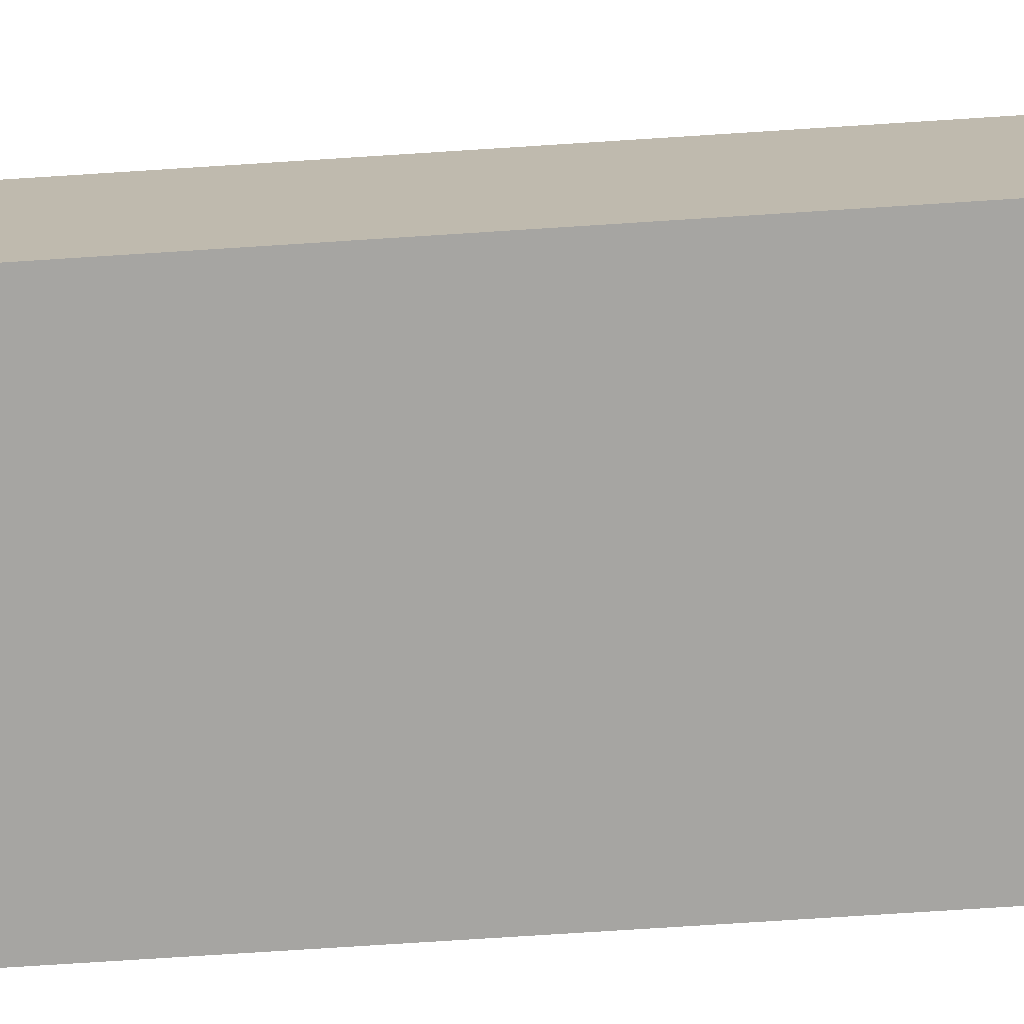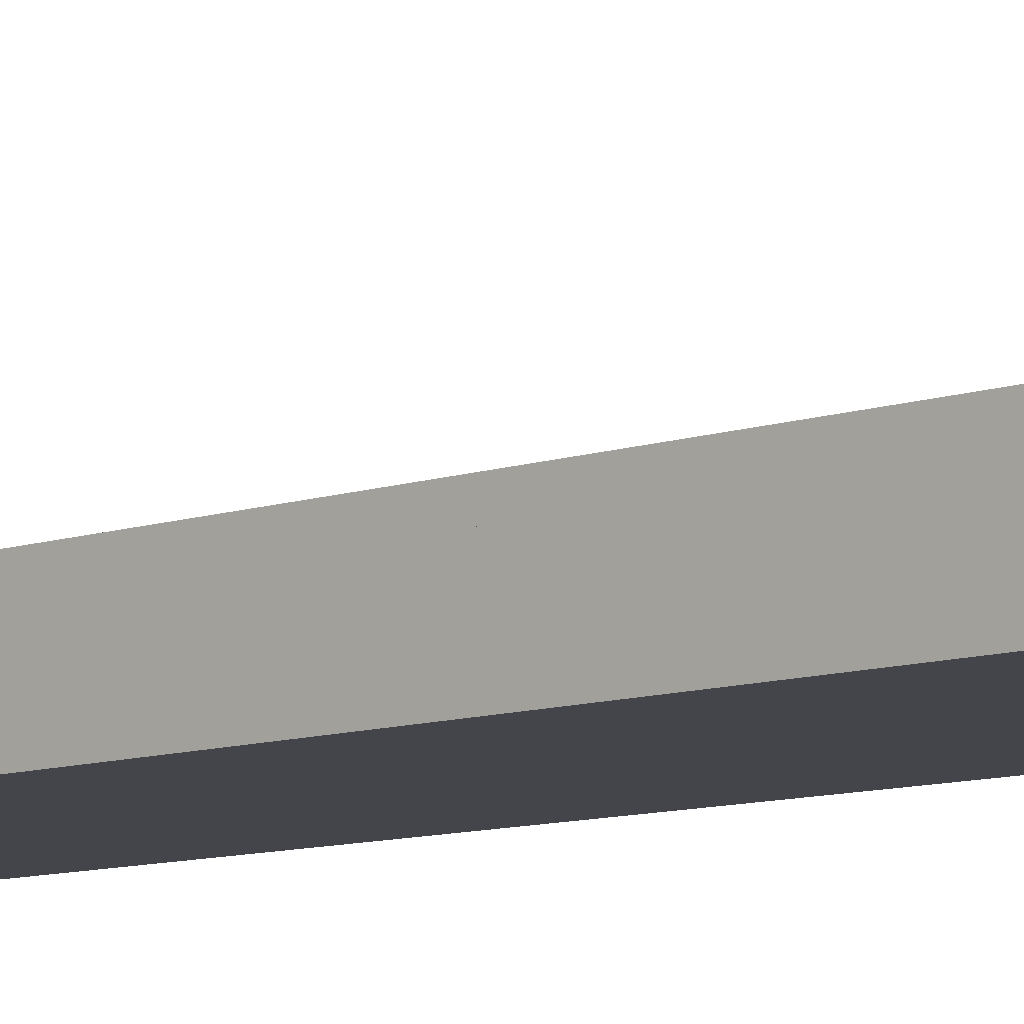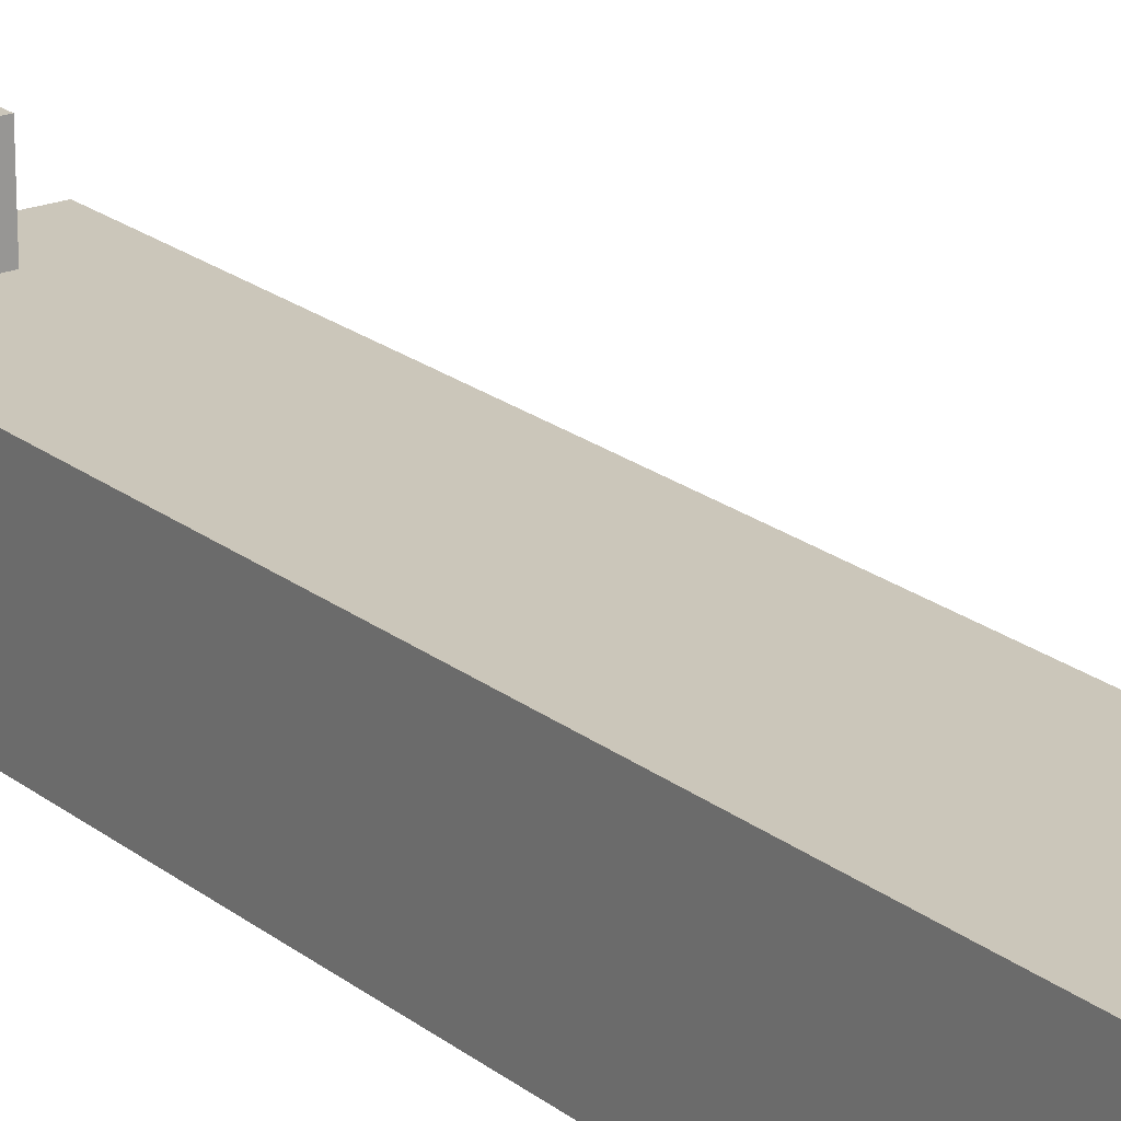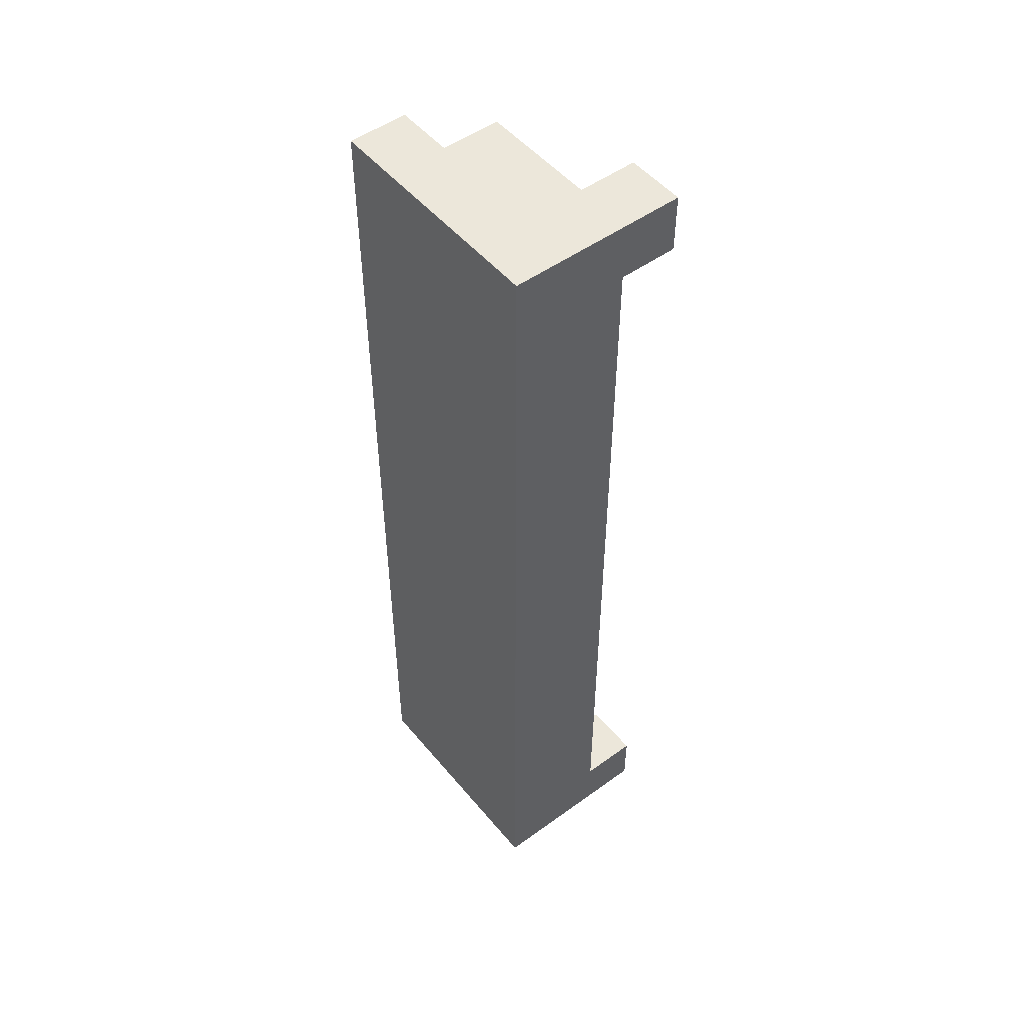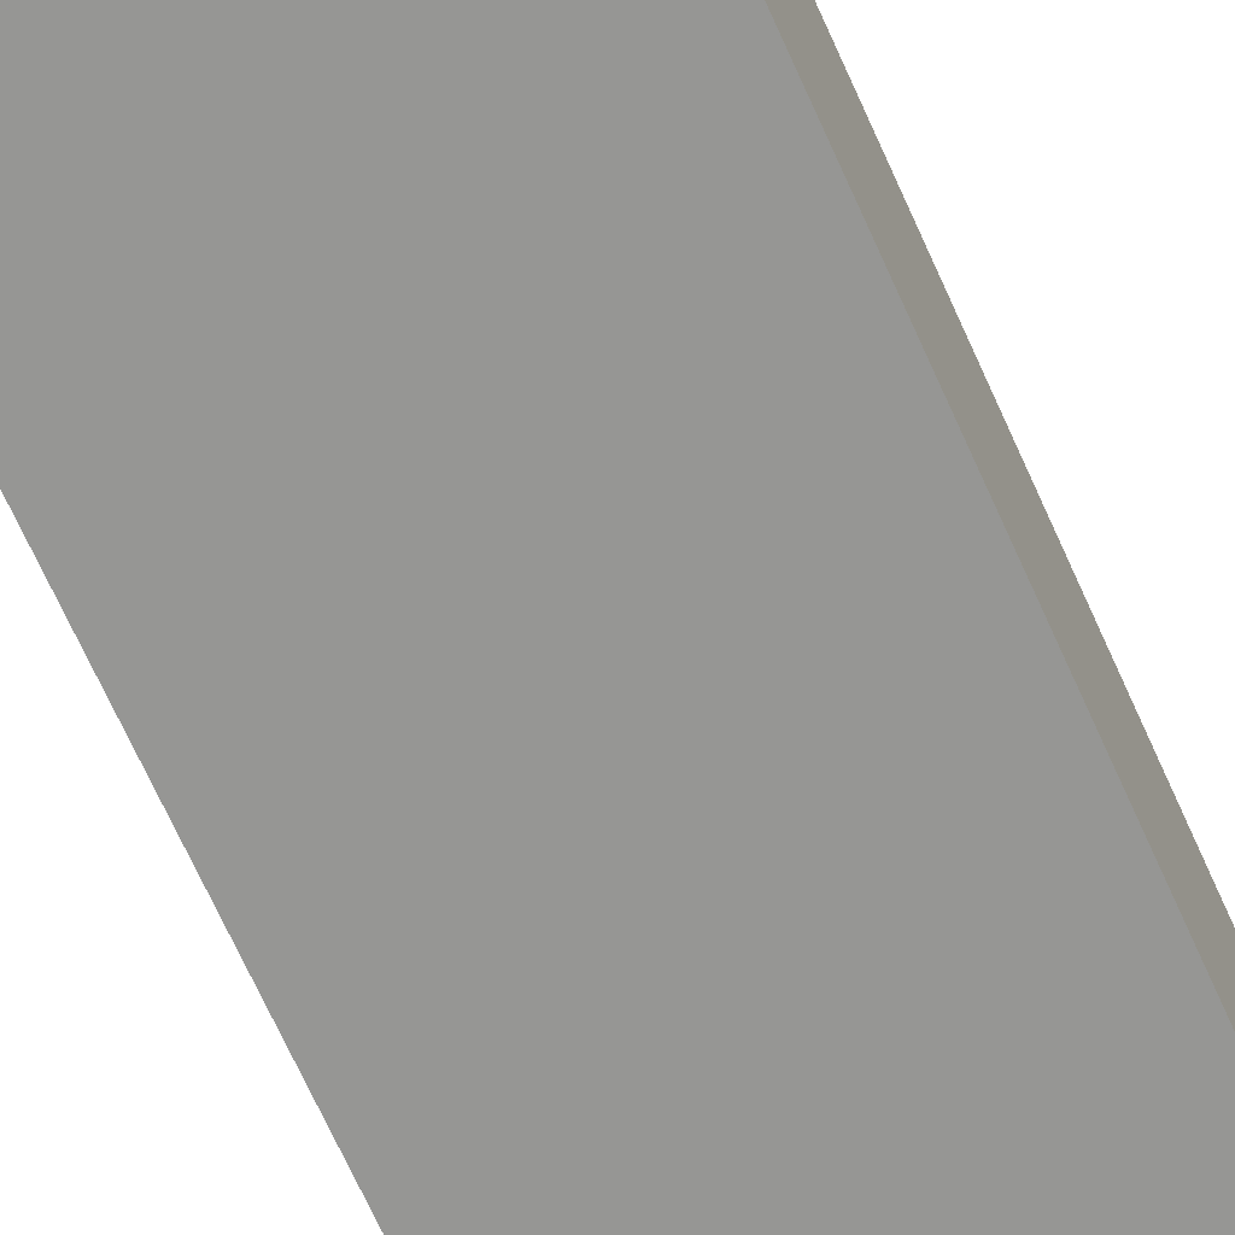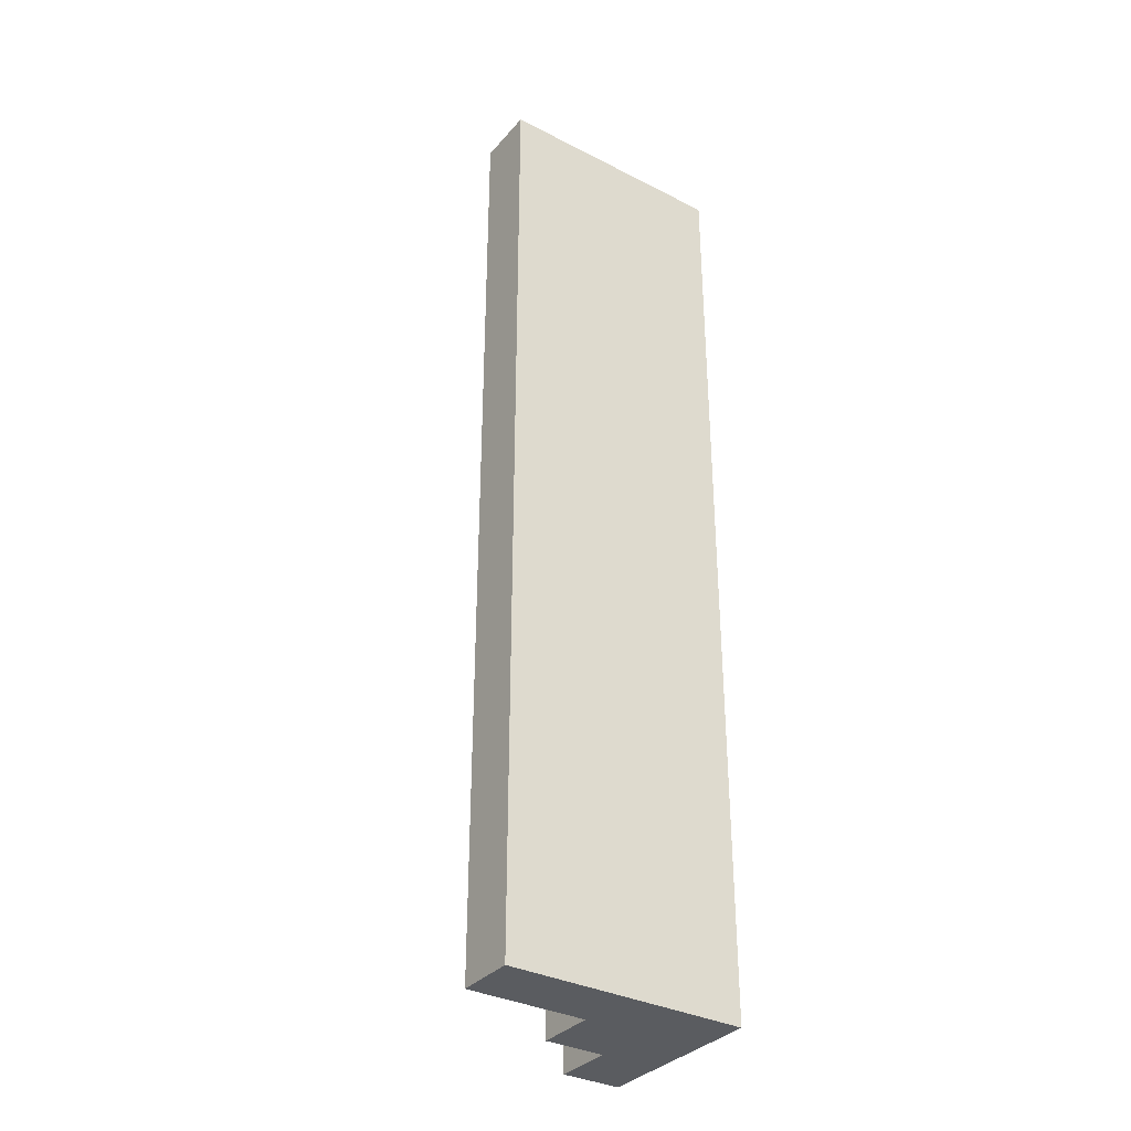
<metadata>
{"format":"obj","ext":"obj","renderer":"f3d","projection":"perspective","resolution":1024,"background":"white","views":[{"elev":-73.6,"azim":-86.3,"up":"+Z"},{"elev":-9.3,"azim":133.6,"up":"+Z"},{"elev":21.2,"azim":-36.2,"up":"+Z"},{"elev":50.7,"azim":-128.3,"up":"+Y"},{"elev":-67.7,"azim":-156.0,"up":"+Z"},{"elev":-34.2,"azim":145.5,"up":"+Y"}]}
</metadata>
<code>
o
v -0.8 -0.8 -0.5
v -0.8 -0.8 -0.8
v -0.8 -0.7 -0.5
v -0.8 -0.7 -0.6
v -0.8 0.7 -0.5
v -0.8 0.7 -0.6
v -0.8 0.8 -0.5
v -0.8 0.8 -0.8
v -0.7 -0.8 -0.5
v -0.7 -0.8 -0.6
v -0.7 -0.7 -0.5
v -0.7 -0.7 -0.6
v -0.7 -0.7 -0.7
v -0.7 -0.6 -0.7
v -0.7 -0.4 -0.7
v -0.7 -0.3 -0.7
v -0.7 0.3 -0.7
v -0.7 0.4 -0.7
v -0.7 0.6 -0.6
v -0.7 0.6 -0.7
v -0.7 0.7 -0.5
v -0.7 0.7 -0.6
v -0.7 0.8 -0.5
v -0.7 0.8 -0.6
v -0.6 -0.8 -0.6
v -0.6 -0.8 -0.7
v -0.6 -0.7 -0.6
v -0.6 -0.7 -0.7
v -0.6 0.6 -0.6
v -0.6 0.6 -0.7
v -0.6 0.7 -0.6
v -0.6 0.7 -0.7
v -0.5 0.7 -0.6
v -0.5 0.7 -0.7
v -0.5 0.8 -0.6
v -0.5 0.8 -0.7
v -0.4 -0.8 -0.7
v -0.4 -0.8 -0.8
v -0.4 -0.1 -0.7
v -0.4 -0.1 -0.8
v -0.4 0.1 -0.7
v -0.4 0.1 -0.8
v -0.4 0.8 -0.7
v -0.4 0.8 -0.8
v -0.8 -0.8 -0.5
v -0.8 -0.7 -0.5
v -0.8 0.7 -0.5
v -0.8 0.8 -0.5
v -0.7 -0.8 -0.5
v -0.7 -0.7 -0.5
v -0.7 0.7 -0.5
v -0.7 0.8 -0.5
v -0.8 -0.7 -0.6
v -0.8 0.7 -0.6
v -0.7 -0.8 -0.6
v -0.7 -0.7 -0.6
v -0.7 0.6 -0.6
v -0.7 0.7 -0.6
v -0.7 0.8 -0.6
v -0.6 -0.8 -0.6
v -0.6 -0.7 -0.6
v -0.6 0.6 -0.6
v -0.6 0.7 -0.6
v -0.5 0.7 -0.6
v -0.5 0.8 -0.6
v -0.7 -0.7 -0.7
v -0.7 -0.6 -0.7
v -0.7 -0.4 -0.7
v -0.7 -0.3 -0.7
v -0.7 0.3 -0.7
v -0.7 0.4 -0.7
v -0.7 0.6 -0.7
v -0.6 -0.8 -0.7
v -0.6 -0.7 -0.7
v -0.6 -0.6 -0.7
v -0.6 -0.4 -0.7
v -0.6 -0.2 -0.7
v -0.6 0.2 -0.7
v -0.6 0.4 -0.7
v -0.6 0.6 -0.7
v -0.6 0.7 -0.7
v -0.5 -0.8 -0.7
v -0.5 -0.7 -0.7
v -0.5 -0.3 -0.7
v -0.5 -0.2 -0.7
v -0.5 -0.1 -0.7
v -0.5 0.1 -0.7
v -0.5 0.2 -0.7
v -0.5 0.3 -0.7
v -0.5 0.7 -0.7
v -0.5 0.8 -0.7
v -0.4 -0.8 -0.7
v -0.4 -0.1 -0.7
v -0.4 0.1 -0.7
v -0.4 0.8 -0.7
v -0.8 -0.8 -0.8
v -0.8 0.8 -0.8
v -0.7 -0.7 -0.8
v -0.7 -0.6 -0.8
v -0.7 -0.4 -0.8
v -0.7 -0.3 -0.8
v -0.7 0.3 -0.8
v -0.7 0.4 -0.8
v -0.7 0.6 -0.8
v -0.6 -0.8 -0.8
v -0.6 -0.7 -0.8
v -0.6 -0.6 -0.8
v -0.6 -0.4 -0.8
v -0.6 -0.2 -0.8
v -0.6 0.2 -0.8
v -0.6 0.4 -0.8
v -0.6 0.6 -0.8
v -0.6 0.7 -0.8
v -0.5 -0.8 -0.8
v -0.5 -0.7 -0.8
v -0.5 -0.3 -0.8
v -0.5 -0.2 -0.8
v -0.5 -0.1 -0.8
v -0.5 0.1 -0.8
v -0.5 0.2 -0.8
v -0.5 0.3 -0.8
v -0.5 0.7 -0.8
v -0.5 0.8 -0.8
v -0.4 -0.8 -0.8
v -0.4 -0.1 -0.8
v -0.4 0.1 -0.8
v -0.4 0.8 -0.8
v -0.8 -0.8 -0.5
v -0.7 -0.8 -0.5
v -0.7 -0.8 -0.6
v -0.6 -0.8 -0.6
v -0.6 -0.8 -0.7
v -0.5 -0.8 -0.7
v -0.4 -0.8 -0.7
v -0.8 -0.8 -0.8
v -0.6 -0.8 -0.8
v -0.5 -0.8 -0.8
v -0.4 -0.8 -0.8
v -0.7 0.6 -0.6
v -0.6 0.6 -0.6
v -0.7 0.6 -0.7
v -0.6 0.6 -0.7
v -0.8 0.7 -0.5
v -0.7 0.7 -0.5
v -0.8 0.7 -0.6
v -0.7 0.7 -0.6
v -0.6 0.7 -0.6
v -0.5 0.7 -0.6
v -0.6 0.7 -0.7
v -0.5 0.7 -0.7
v -0.8 -0.7 -0.5
v -0.7 -0.7 -0.5
v -0.8 -0.7 -0.6
v -0.7 -0.7 -0.6
v -0.6 -0.7 -0.6
v -0.7 -0.7 -0.7
v -0.6 -0.7 -0.7
v -0.8 0.8 -0.5
v -0.7 0.8 -0.5
v -0.7 0.8 -0.6
v -0.5 0.8 -0.6
v -0.5 0.8 -0.7
v -0.4 0.8 -0.7
v -0.8 0.8 -0.8
v -0.5 0.8 -0.8
v -0.4 0.8 -0.8
f 3 2 1
f 4 2 3
f 6 2 4
f 7 6 5
f 8 2 6
f 8 6 7
f 9 10 11
f 11 10 12
f 12 13 14
f 12 14 15
f 12 15 16
f 12 16 17
f 12 17 18
f 12 18 19
f 19 18 20
f 21 22 23
f 23 22 24
f 25 26 27
f 27 26 28
f 29 30 31
f 31 30 32
f 33 34 35
f 35 34 36
f 37 38 39
f 39 38 40
f 39 40 41
f 41 40 42
f 41 42 43
f 43 42 44
f 49 46 45
f 50 46 49
f 51 48 47
f 52 48 51
f 56 54 53
f 57 54 56
f 58 54 57
f 60 56 55
f 61 56 60
f 62 59 58
f 62 58 57
f 63 59 62
f 64 59 63
f 65 59 64
f 74 67 66
f 75 68 67
f 75 67 74
f 76 69 68
f 76 68 75
f 77 70 69
f 78 70 77
f 79 72 71
f 79 71 70
f 80 72 79
f 82 74 73
f 83 75 74
f 83 74 82
f 83 76 75
f 84 69 76
f 84 76 83
f 84 77 69
f 85 78 77
f 85 77 84
f 86 78 85
f 87 78 86
f 88 70 78
f 88 78 87
f 89 81 80
f 89 70 88
f 89 80 79
f 89 79 70
f 90 81 89
f 92 83 82
f 92 84 83
f 92 86 85
f 92 85 84
f 93 87 86
f 93 86 92
f 94 88 87
f 94 87 93
f 94 91 90
f 94 89 88
f 94 90 89
f 95 91 94
f 96 97 98
f 98 97 99
f 99 97 100
f 100 97 101
f 101 97 102
f 102 97 103
f 103 97 104
f 96 98 105
f 98 99 106
f 105 98 106
f 99 100 107
f 106 99 107
f 100 101 108
f 107 100 108
f 101 102 109
f 109 102 110
f 102 103 111
f 103 104 111
f 104 97 112
f 111 104 112
f 112 97 113
f 105 106 114
f 106 107 115
f 114 106 115
f 107 108 115
f 108 101 116
f 115 108 116
f 101 109 116
f 109 110 117
f 116 109 117
f 117 110 118
f 118 110 119
f 110 102 120
f 119 110 120
f 102 111 121
f 120 102 121
f 112 113 121
f 111 112 121
f 113 97 122
f 121 113 122
f 122 97 123
f 114 115 124
f 115 116 124
f 117 118 124
f 116 117 124
f 118 119 125
f 124 118 125
f 119 120 126
f 125 119 126
f 120 121 126
f 121 122 126
f 122 123 126
f 126 123 127
f 130 129 128
f 132 131 130
f 135 130 128
f 135 132 130
f 136 133 132
f 136 132 135
f 137 134 133
f 137 133 136
f 138 134 137
f 141 140 139
f 142 140 141
f 145 144 143
f 146 144 145
f 149 148 147
f 150 148 149
f 151 152 153
f 153 152 154
f 154 155 156
f 156 155 157
f 158 159 160
f 160 161 162
f 158 160 164
f 160 162 164
f 162 163 165
f 164 162 165
f 165 163 166

</code>
